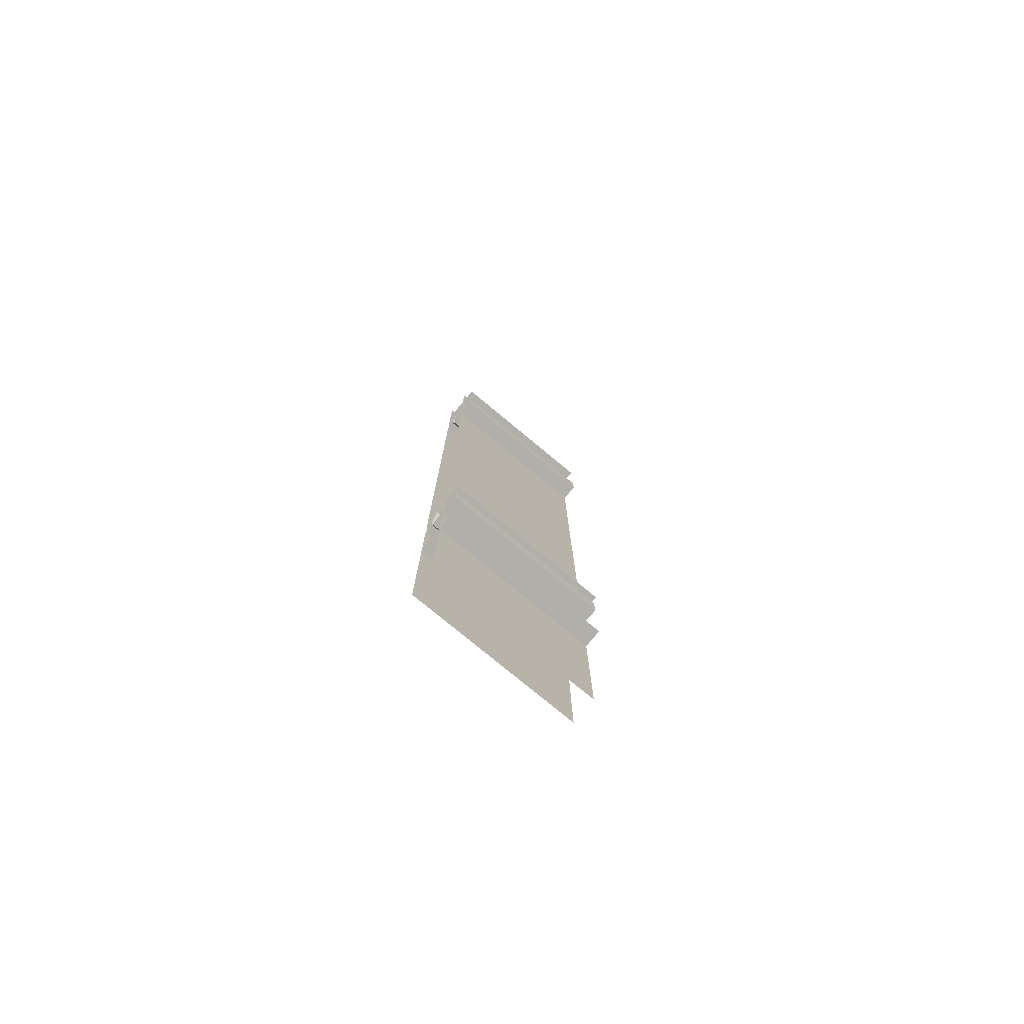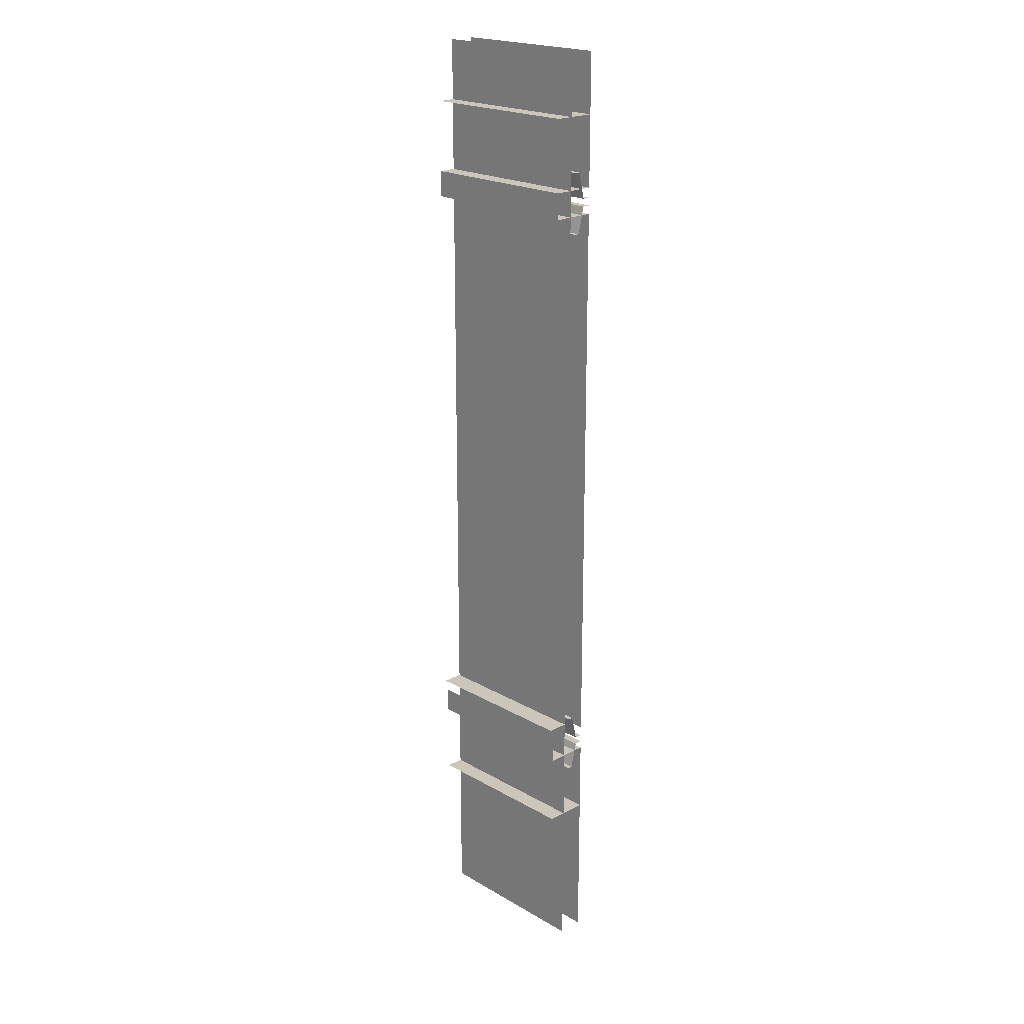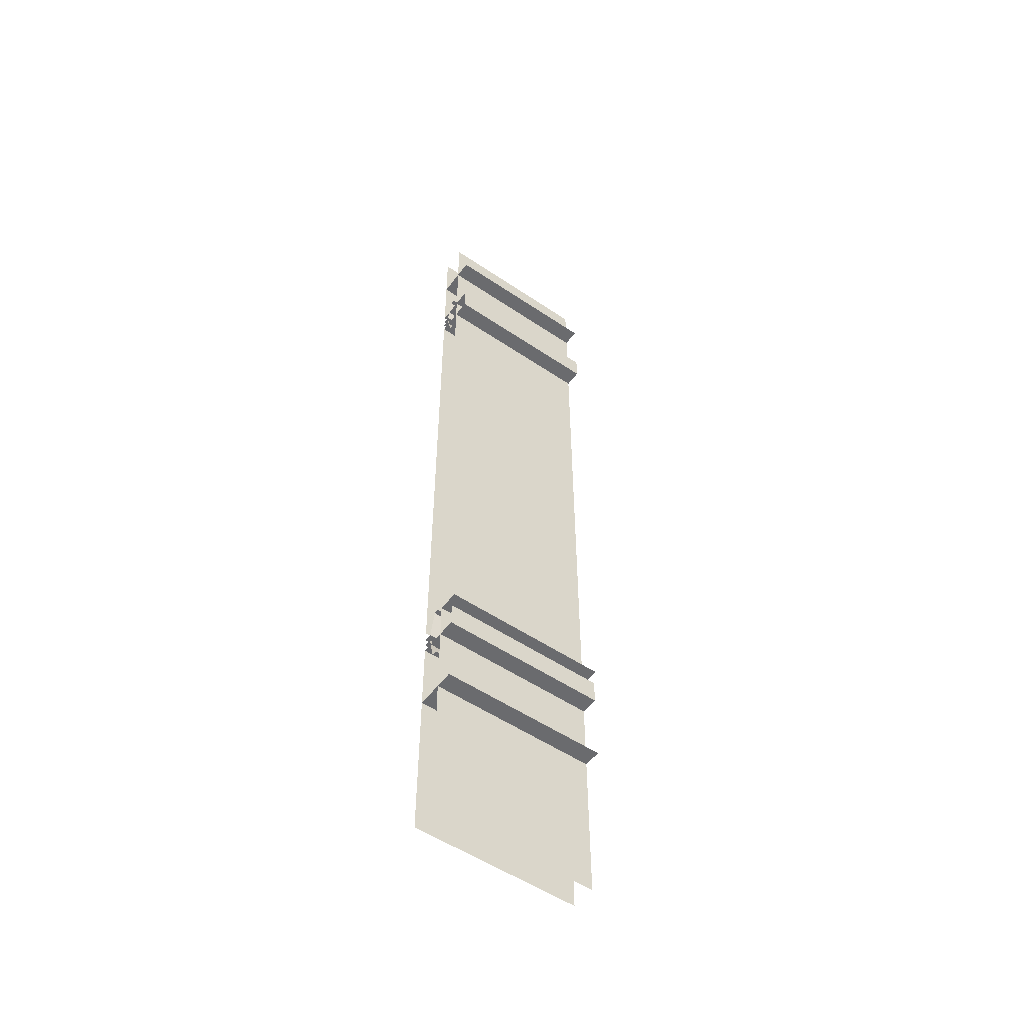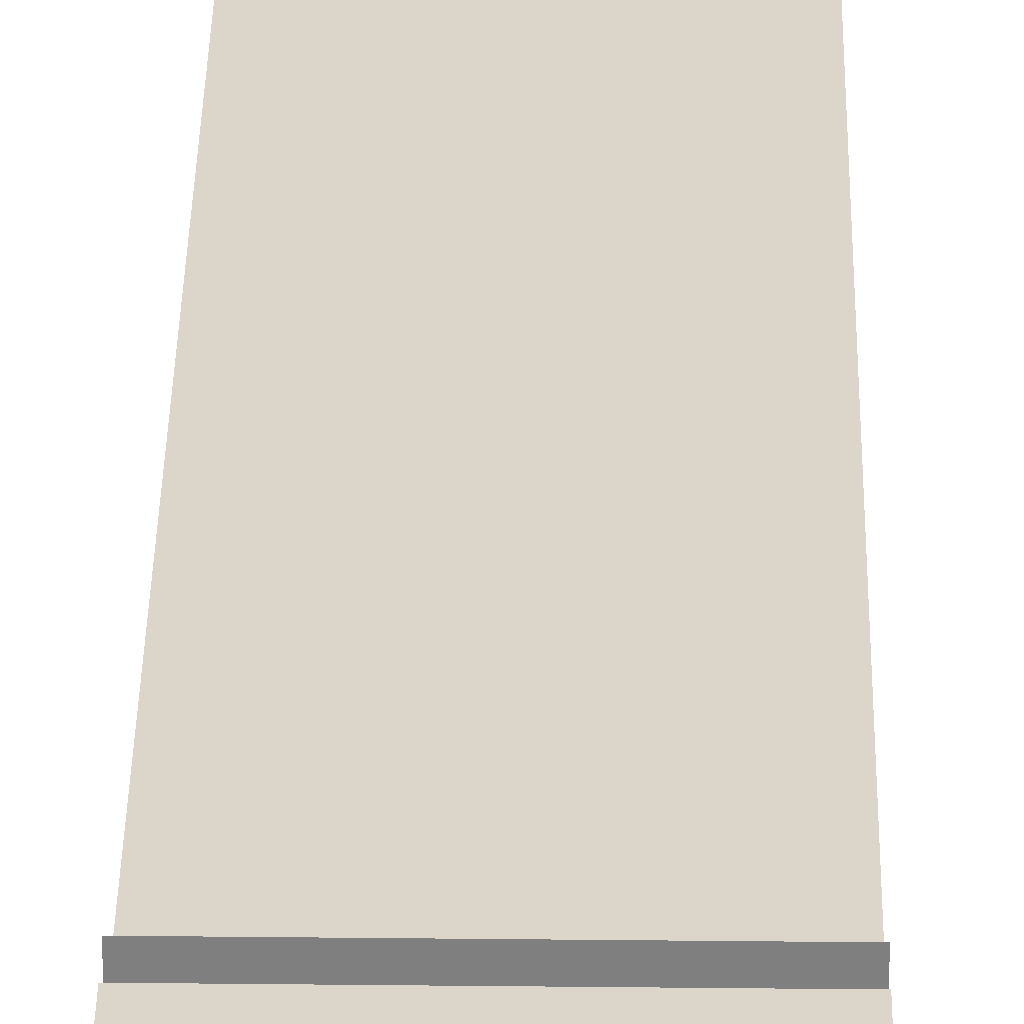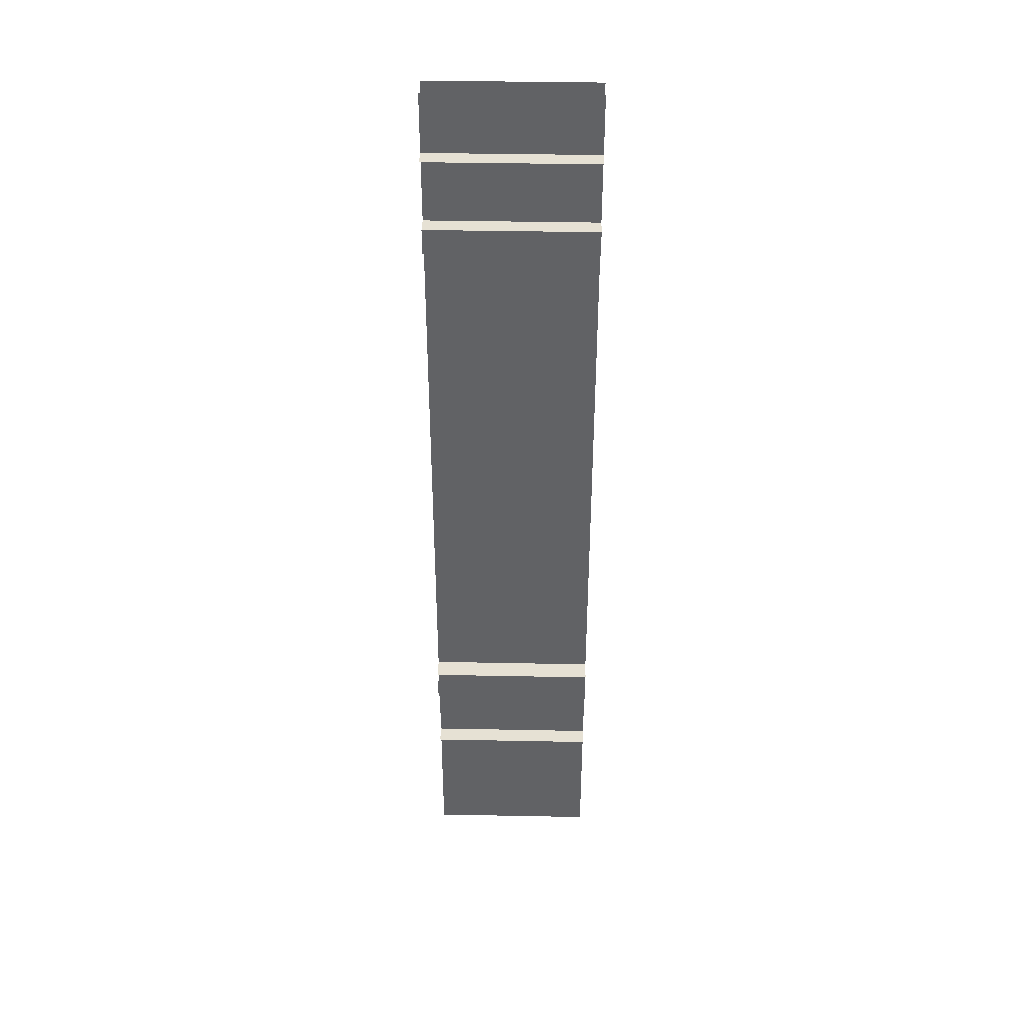
<metadata>
{"format":"obj","ext":"obj","renderer":"f3d","projection":"perspective","resolution":1024,"background":"white","views":[{"elev":-78.0,"azim":-39.6,"up":"+Y"},{"elev":20.9,"azim":46.0,"up":"+Y"},{"elev":-53.4,"azim":-35.8,"up":"+Y"},{"elev":30.1,"azim":0.9,"up":"+Z"},{"elev":39.3,"azim":1.4,"up":"+Y"}]}
</metadata>
<code>
g DecalMesh_MetroArea_Decal_Ground_07__18
v 0.2777 -1.095 -0.07707
v -0.2777 -1.095 -0.07707
v -0.165 -1.601 -0.07707
v 0.2777 -1.095 -0.07707
v -0.165 -1.601 -0.07707
v 0.2777 -1.601 -0.07707
v -0.2777 -1.095 -0.07707
v -0.2777 -1.601 -0.07707
v -0.165 -1.601 -0.07707
v 0.2777 -1.095 -0.07707
v -0.2777 -1.095 -0.04514
v -0.2777 -1.095 -0.07707
v 0.2777 -1.095 -0.07707
v 0.2777 -1.095 -0.07652
v -0.2777 -1.095 -0.04471
v 0.2777 -1.095 -0.07707
v -0.2777 -1.095 -0.04471
v -0.2777 -1.095 -0.04514
v 0.2777 -1.095 -0.07652
v 0.2777 -1.095 0.0661
v -0.2777 -1.095 0.0661
v 0.2777 -1.095 -0.07652
v -0.2777 -1.095 0.0661
v -0.2777 -1.095 -0.04471
v 0.2777 1.415 -0.07707
v 0.2777 1.601 -0.07707
v 0.09162 1.601 -0.07707
v 0.2777 1.405 -0.07707
v 0.08278 1.601 -0.07707
v -0.2777 1.57 -0.07707
v 0.2777 1.405 -0.07707
v -0.2777 1.57 -0.07707
v -0.2777 1.405 -0.07707
v 0.08278 1.601 -0.07707
v -0.2777 1.601 -0.07707
v -0.2777 1.57 -0.07707
v 0.2777 1.405 -0.07707
v 0.2777 1.415 -0.07707
v 0.09162 1.601 -0.07707
v 0.2777 1.405 -0.07707
v 0.09162 1.601 -0.07707
v 0.08278 1.601 -0.07707
v 0.2777 -0.768 -0.07707
v 0.2777 1.087 -0.07707
v -0.2777 1.087 -0.07707
v 0.2777 -0.768 -0.07707
v -0.2777 1.087 -0.07707
v -0.2777 -0.3542 -0.07707
v 0.2777 -0.7754 -0.07707
v -0.2777 -0.3599 -0.07707
v -0.2777 -0.7754 -0.07707
v 0.2777 -0.7754 -0.07707
v 0.2777 -0.768 -0.07707
v -0.2777 -0.3542 -0.07707
v 0.2777 -0.7754 -0.07707
v -0.2777 -0.3542 -0.07707
v -0.2777 -0.3599 -0.07707
v 0.2777 -1.094 -0.07707
v 0.2777 -0.8571 -0.07707
v -0.2777 -0.8571 -0.07707
v 0.2777 -1.094 -0.07707
v -0.2777 -0.8571 -0.07707
v -0.2777 -1.041 -0.07707
v 0.2777 -1.095 -0.07707
v -0.2777 -1.042 -0.07707
v -0.2777 -1.095 -0.07707
v 0.2777 -1.095 -0.07707
v 0.2777 -1.094 -0.07707
v -0.2777 -1.041 -0.07707
v 0.2777 -1.095 -0.07707
v -0.2777 -1.041 -0.07707
v -0.2777 -1.042 -0.07707
v 0.2777 1.173 -0.07707
v 0.2777 1.405 -0.07707
v -0.2777 1.405 -0.07707
v 0.2777 1.173 -0.07707
v -0.2777 1.405 -0.07707
v -0.2777 1.225 -0.07707
v 0.2777 1.172 -0.07707
v -0.2777 1.224 -0.07707
v -0.2777 1.172 -0.07707
v 0.2777 1.172 -0.07707
v 0.2777 1.173 -0.07707
v -0.2777 1.225 -0.07707
v 0.2777 1.172 -0.07707
v -0.2777 1.225 -0.07707
v -0.2777 1.224 -0.07707
v 0.2777 -0.8568 0.06547
v 0.2777 -0.7754 0.06547
v -0.2777 -0.7754 0.06546
v 0.2777 -0.8568 0.06547
v -0.2777 -0.7754 0.06546
v -0.2777 -0.8386 0.06546
v 0.2777 -0.8571 0.06547
v -0.2777 -0.8389 0.06546
v -0.2777 -0.8571 0.06546
v 0.2777 -0.8571 0.06547
v 0.2777 -0.8568 0.06547
v -0.2777 -0.8386 0.06546
v 0.2777 -0.8571 0.06547
v -0.2777 -0.8386 0.06546
v -0.2777 -0.8389 0.06546
v 0.2777 1.087 0.06547
v 0.2777 1.172 0.06547
v -0.2777 1.172 0.06546
v 0.2777 1.087 0.06547
v -0.2777 1.172 0.06546
v -0.2777 1.106 0.06546
v 0.2777 1.087 0.06547
v -0.2777 1.106 0.06546
v -0.2777 1.087 0.06546
v 0.2777 1.087 0.06547
v 0.2777 1.087 0.06547
v -0.2777 1.106 0.06546
v 0.2777 1.087 0.06547
v -0.2777 1.106 0.06546
v -0.2777 1.106 0.06546
v 0.2777 -0.8571 -0.07651
v 0.2777 -0.8571 0.06547
v -0.2777 -0.8571 0.06546
v 0.2777 -0.8571 -0.07651
v -0.2777 -0.8571 0.06546
v -0.2777 -0.8571 -0.04485
v 0.2777 -0.8571 -0.07707
v -0.2777 -0.8571 -0.04528
v -0.2777 -0.8571 -0.07707
v 0.2777 -0.8571 -0.07707
v 0.2777 -0.8571 -0.07651
v -0.2777 -0.8571 -0.04485
v 0.2777 -0.8571 -0.07707
v -0.2777 -0.8571 -0.04485
v -0.2777 -0.8571 -0.04528
v 0.2777 1.087 -0.07651
v 0.2777 1.087 0.06547
v -0.2777 1.087 0.06546
v 0.2777 1.087 -0.07651
v -0.2777 1.087 0.06546
v -0.2777 1.087 -0.04485
v 0.2777 1.087 -0.07707
v -0.2777 1.087 -0.04528
v -0.2777 1.087 -0.07707
v 0.2777 1.087 -0.07707
v 0.2777 1.087 -0.07651
v -0.2777 1.087 -0.04485
v 0.2777 1.087 -0.07707
v -0.2777 1.087 -0.04485
v -0.2777 1.087 -0.04528
v 0.2777 1.172 0.06547
v -0.2777 1.172 0.03368
v -0.2777 1.172 0.06546
v 0.2777 1.172 0.06547
v 0.2777 1.172 0.06491
v -0.2777 1.172 0.03324
v 0.2777 1.172 0.06547
v -0.2777 1.172 0.03324
v -0.2777 1.172 0.03368
v 0.2777 1.172 0.06491
v 0.2777 1.172 -0.07707
v -0.2777 1.172 -0.07707
v 0.2777 1.172 0.06491
v -0.2777 1.172 -0.07707
v -0.2777 1.172 0.03324
v 0.2777 1.405 -0.07651
v 0.2777 1.405 0.06548
v -0.2777 1.405 0.06547
v 0.2777 1.405 -0.07651
v -0.2777 1.405 0.06547
v -0.2777 1.405 -0.04485
v 0.2777 1.405 -0.07707
v -0.2777 1.405 -0.04528
v -0.2777 1.405 -0.07707
v 0.2777 1.405 -0.07707
v 0.2777 1.405 -0.07651
v -0.2777 1.405 -0.04485
v 0.2777 1.405 -0.07707
v -0.2777 1.405 -0.04485
v -0.2777 1.405 -0.04528
v 0.2777 1.114 -0.05142
v 0.2777 1.114 -0.0771
v -0.2731 1.114 -0.0771
v -0.2777 1.114 -0.05142
v 0.2777 1.114 -0.05142
v -0.2731 1.114 -0.0771
v -0.2777 1.114 -0.05142
v -0.2731 1.114 -0.0771
v -0.2777 1.114 -0.0771
v 0.2777 1.028 -0.03097
v 0.2777 1.114 -0.05124
v -0.2777 1.062 -0.03912
v 0.2777 1.028 -0.03097
v -0.2777 1.062 -0.03912
v -0.2777 1.028 -0.03097
v 0.2777 1.114 -0.05124
v -0.2777 1.114 -0.05135
v -0.2777 1.062 -0.03912
v 0.2777 1.114 -0.05124
v 0.2777 1.114 -0.05142
v -0.2777 1.114 -0.05142
v 0.2777 1.114 -0.05124
v -0.2777 1.114 -0.05142
v -0.2777 1.114 -0.05135
v 0.2777 1.028 -0.0149
v 0.2777 1.028 -0.03083
v -0.2777 1.028 -0.0213
v 0.2777 1.028 -0.0149
v -0.2777 1.028 -0.0213
v -0.2777 1.028 -0.0149
v 0.2777 1.028 -0.03083
v -0.2777 1.028 -0.03092
v -0.2777 1.028 -0.0213
v 0.2777 1.028 -0.03083
v 0.2777 1.028 -0.03097
v -0.2777 1.028 -0.03097
v 0.2777 1.028 -0.03083
v -0.2777 1.028 -0.03097
v -0.2777 1.028 -0.03092
v 0.2777 1.226 -0.03097
v 0.2777 1.226 -0.01505
v -0.2777 1.226 -0.02457
v 0.2777 1.226 -0.03097
v -0.2777 1.226 -0.02457
v -0.2777 1.226 -0.03097
v 0.2777 1.226 -0.01505
v -0.2777 1.226 -0.01496
v -0.2777 1.226 -0.02457
v 0.2777 1.226 -0.01505
v 0.2777 1.226 -0.0149
v -0.2777 1.226 -0.0149
v 0.2777 1.226 -0.01505
v -0.2777 1.226 -0.0149
v -0.2777 1.226 -0.01496
v 0.2777 1.14 -0.05142
v 0.2777 1.226 -0.03116
v -0.2777 1.174 -0.04328
v 0.2777 1.14 -0.05142
v -0.2777 1.174 -0.04328
v -0.2777 1.14 -0.05142
v 0.2777 1.226 -0.03116
v -0.2777 1.226 -0.03105
v -0.2777 1.174 -0.04328
v 0.2777 1.226 -0.03116
v 0.2777 1.226 -0.03097
v -0.2777 1.226 -0.03097
v 0.2777 1.226 -0.03116
v -0.2777 1.226 -0.03097
v -0.2777 1.226 -0.03105
v 0.2777 1.14 -0.05202
v -0.08398 1.14 -0.0771
v 0.2777 1.14 -0.0771
v 0.2777 1.14 -0.05202
v -0.2777 1.14 -0.05166
v -0.2777 1.14 -0.0771
v 0.2777 1.14 -0.05202
v -0.2777 1.14 -0.0771
v -0.08398 1.14 -0.0771
v 0.2777 1.14 -0.05202
v 0.2777 1.14 -0.05142
v -0.2777 1.14 -0.05142
v 0.2777 1.14 -0.05202
v -0.2777 1.14 -0.05142
v -0.2777 1.14 -0.05166
v 0.2777 -0.8069 -0.05142
v -0.2777 -0.8069 -0.05142
v -0.05629 -0.8069 -0.0771
v 0.2777 -0.8069 -0.05142
v -0.05629 -0.8069 -0.0771
v 0.2777 -0.8069 -0.0771
v -0.2777 -0.8069 -0.05142
v -0.2777 -0.8069 -0.0771
v -0.05629 -0.8069 -0.0771
v 0.2777 -0.8069 -0.05142
v -0.2777 -0.755 -0.0392
v -0.2777 -0.8069 -0.05142
v 0.2777 -0.8069 -0.05142
v 0.2777 -0.8061 -0.05124
v -0.2777 -0.7546 -0.03912
v 0.2777 -0.8069 -0.05142
v -0.2777 -0.7546 -0.03912
v -0.2777 -0.755 -0.0392
v 0.2777 -0.8061 -0.05124
v 0.2777 -0.72 -0.03097
v -0.2777 -0.72 -0.03097
v 0.2777 -0.8061 -0.05124
v -0.2777 -0.72 -0.03097
v -0.2777 -0.7546 -0.03912
v 0.2777 -0.72 -0.03097
v -0.2777 -0.72 -0.02136
v -0.2777 -0.72 -0.03097
v 0.2777 -0.72 -0.03097
v 0.2777 -0.72 -0.03083
v -0.2777 -0.72 -0.0213
v 0.2777 -0.72 -0.03097
v -0.2777 -0.72 -0.0213
v -0.2777 -0.72 -0.02136
v 0.2777 -0.72 -0.03083
v 0.2777 -0.72 -0.0149
v -0.2777 -0.72 -0.0149
v 0.2777 -0.72 -0.03083
v -0.2777 -0.72 -0.0149
v -0.2777 -0.72 -0.0213
v 0.2777 -0.9188 -0.0149
v -0.2777 -0.9188 -0.02451
v -0.2777 -0.9188 -0.0149
v 0.2777 -0.9188 -0.0149
v 0.2777 -0.9188 -0.01505
v -0.2777 -0.9188 -0.02457
v 0.2777 -0.9188 -0.0149
v -0.2777 -0.9188 -0.02457
v -0.2777 -0.9188 -0.02451
v 0.2777 -0.9188 -0.01505
v 0.2777 -0.9188 -0.03097
v -0.2777 -0.9188 -0.03097
v 0.2777 -0.9188 -0.01505
v -0.2777 -0.9188 -0.03097
v -0.2777 -0.9188 -0.02457
v 0.2777 -0.9188 -0.03097
v -0.2777 -0.8669 -0.0432
v -0.2777 -0.9188 -0.03097
v 0.2777 -0.9188 -0.03097
v 0.2777 -0.918 -0.03116
v -0.2777 -0.8666 -0.04328
v 0.2777 -0.9188 -0.03097
v -0.2777 -0.8666 -0.04328
v -0.2777 -0.8669 -0.0432
v 0.2777 -0.918 -0.03116
v 0.2777 -0.832 -0.05142
v -0.2777 -0.832 -0.05142
v 0.2777 -0.918 -0.03116
v -0.2777 -0.832 -0.05142
v -0.2777 -0.8666 -0.04328
v -0.2777 -0.832 -0.05142
v 0.2777 -0.832 -0.05142
v -0.08918 -0.832 -0.0771
v -0.2777 -0.832 -0.05142
v -0.08918 -0.832 -0.0771
v -0.2777 -0.832 -0.0771
v 0.2777 -0.832 -0.05142
v 0.2777 -0.832 -0.05202
v -0.08398 -0.832 -0.0771
v 0.2777 -0.832 -0.05142
v -0.08398 -0.832 -0.0771
v -0.08693 -0.832 -0.0771
v 0.2777 -0.832 -0.05142
v -0.08693 -0.832 -0.0771
v -0.08918 -0.832 -0.0771
v 0.2777 -0.832 -0.05202
v 0.2777 -0.832 -0.0771
v 0.06144 -0.832 -0.0771
v 0.2777 -0.832 -0.05202
v 0.06144 -0.832 -0.0771
v -0.08398 -0.832 -0.0771
v 0.2777 -0.733 0.007198
v -0.2777 1.394 0.007198
v -0.2777 -0.733 0.007198
v 0.2777 -0.733 0.007198
v 0.2777 1.601 0.007198
v -0.2777 1.601 0.007198
v 0.2777 -0.733 0.007198
v -0.2777 1.601 0.007198
v -0.2777 1.394 0.007198
v 0.2777 -0.733 0.007198
v -0.2777 -0.733 0.06037
v -0.2777 -0.733 0.007198
v 0.2777 -0.733 0.007198
v 0.2777 -0.733 0.0771
v -0.1647 -0.733 0.0771
v -0.2777 -0.733 0.06037
v 0.2777 -0.733 0.007198
v -0.1647 -0.733 0.0771
v -0.2777 -0.733 0.06037
v -0.1647 -0.733 0.0771
v -0.2777 -0.733 0.0771
v -0.2777 -1.222 0.007198
v -0.2179 -1.601 0.007198
v 0.1006 -1.601 0.007198
v -0.2777 -1.222 0.007198
v -0.2777 -1.601 0.007198
v -0.2179 -1.601 0.007198
v 0.2777 -0.733 0.007198
v -0.2777 -0.733 0.007198
v 0.1836 -1.601 0.007198
v 0.2777 -0.733 0.007198
v 0.1836 -1.601 0.007198
v 0.2777 -1.601 0.007198
v -0.2777 -0.733 0.007198
v -0.2777 -1.222 0.007198
v 0.1006 -1.601 0.007198
v -0.2777 -0.733 0.007198
v 0.1006 -1.601 0.007198
v 0.1836 -1.601 0.007198
g DecalMesh_MetroArea_Decal_Ground_07__18_0
f 3 2 1
f 6 5 4
f 9 8 7
f 12 11 10
f 15 14 13
f 18 17 16
f 21 20 19
f 24 23 22
f 27 26 25
f 30 29 28
f 33 32 31
f 36 35 34
f 39 38 37
f 42 41 40
f 45 44 43
f 48 47 46
f 51 50 49
f 54 53 52
f 57 56 55
f 60 59 58
f 63 62 61
f 66 65 64
f 69 68 67
f 72 71 70
f 75 74 73
f 78 77 76
f 81 80 79
f 84 83 82
f 87 86 85
f 90 89 88
f 93 92 91
f 96 95 94
f 99 98 97
f 102 101 100
f 105 104 103
f 108 107 106
f 111 110 109
f 114 113 112
f 117 116 115
f 120 119 118
f 123 122 121
f 126 125 124
f 129 128 127
f 132 131 130
f 135 134 133
f 138 137 136
f 141 140 139
f 144 143 142
f 147 146 145
f 150 149 148
f 153 152 151
f 156 155 154
f 159 158 157
f 162 161 160
f 165 164 163
f 168 167 166
f 171 170 169
f 174 173 172
f 177 176 175
f 180 179 178
f 183 182 181
f 186 185 184
f 189 188 187
f 192 191 190
f 195 194 193
f 198 197 196
f 201 200 199
f 204 203 202
f 207 206 205
f 210 209 208
f 213 212 211
f 216 215 214
f 219 218 217
f 222 221 220
f 225 224 223
f 228 227 226
f 231 230 229
f 234 233 232
f 237 236 235
f 240 239 238
f 243 242 241
f 246 245 244
f 249 248 247
f 252 251 250
f 255 254 253
f 258 257 256
f 261 260 259
f 264 263 262
f 267 266 265
f 270 269 268
f 273 272 271
f 276 275 274
f 279 278 277
f 282 281 280
f 285 284 283
f 288 287 286
f 291 290 289
f 294 293 292
f 297 296 295
f 300 299 298
f 303 302 301
f 306 305 304
f 309 308 307
f 312 311 310
f 315 314 313
f 318 317 316
f 321 320 319
f 324 323 322
f 327 326 325
f 330 329 328
f 333 332 331
f 336 335 334
f 339 338 337
f 342 341 340
f 345 344 343
f 348 347 346
f 351 350 349
f 354 353 352
f 357 356 355
f 360 359 358
f 363 362 361
f 366 365 364
f 369 368 367
f 372 371 370
f 375 374 373
f 378 377 376
f 381 380 379
f 384 383 382
f 387 386 385
f 390 389 388

</code>
